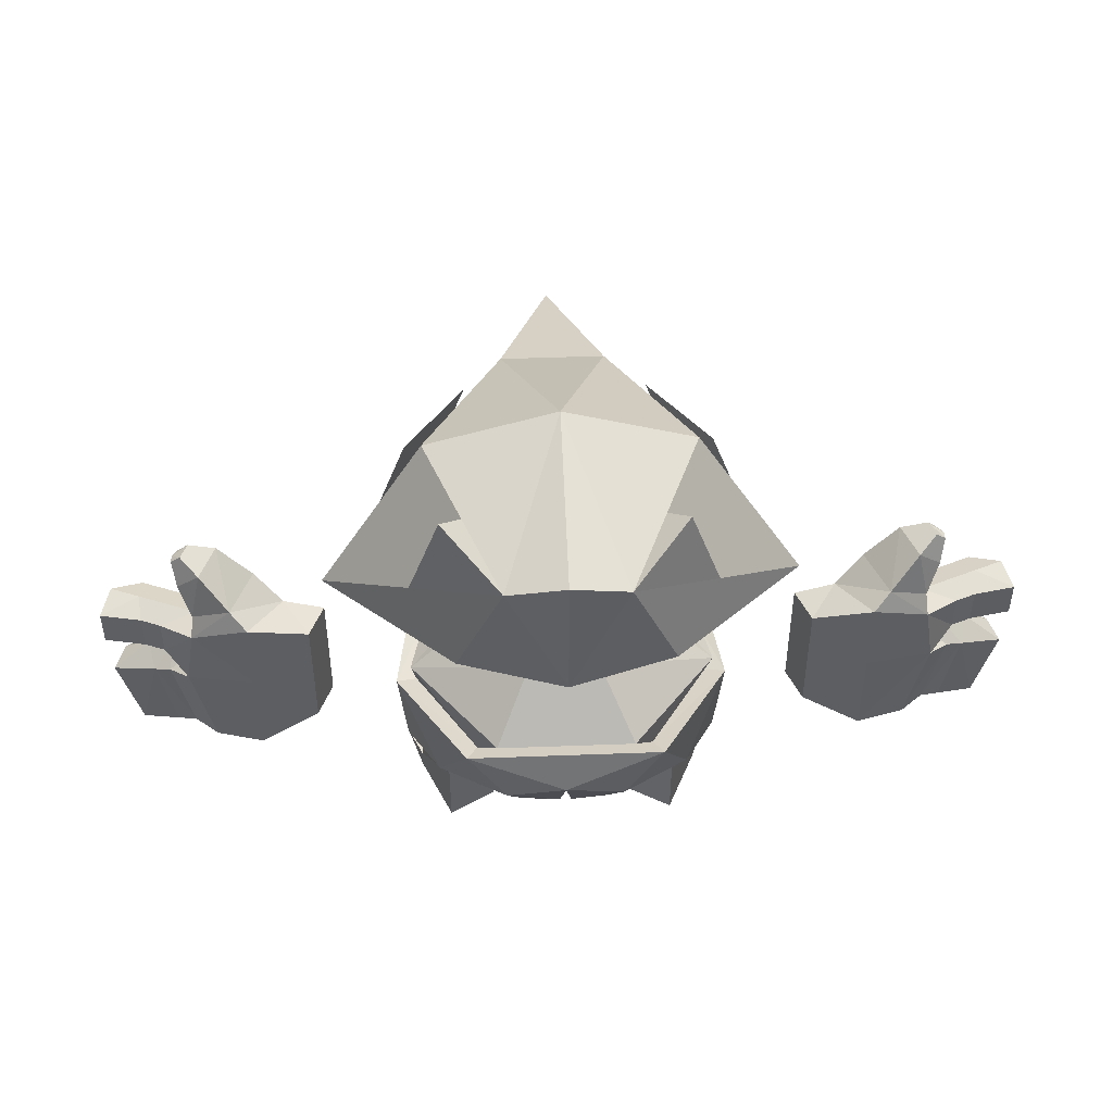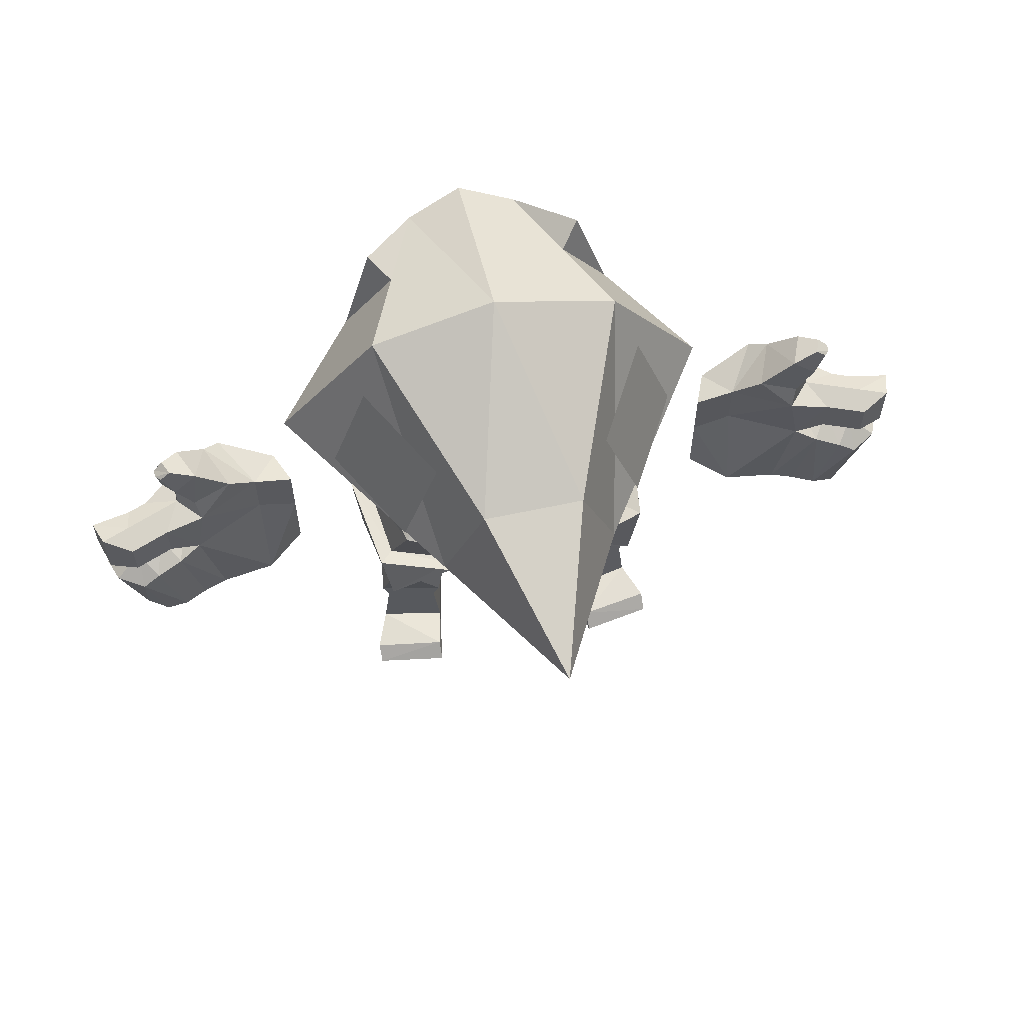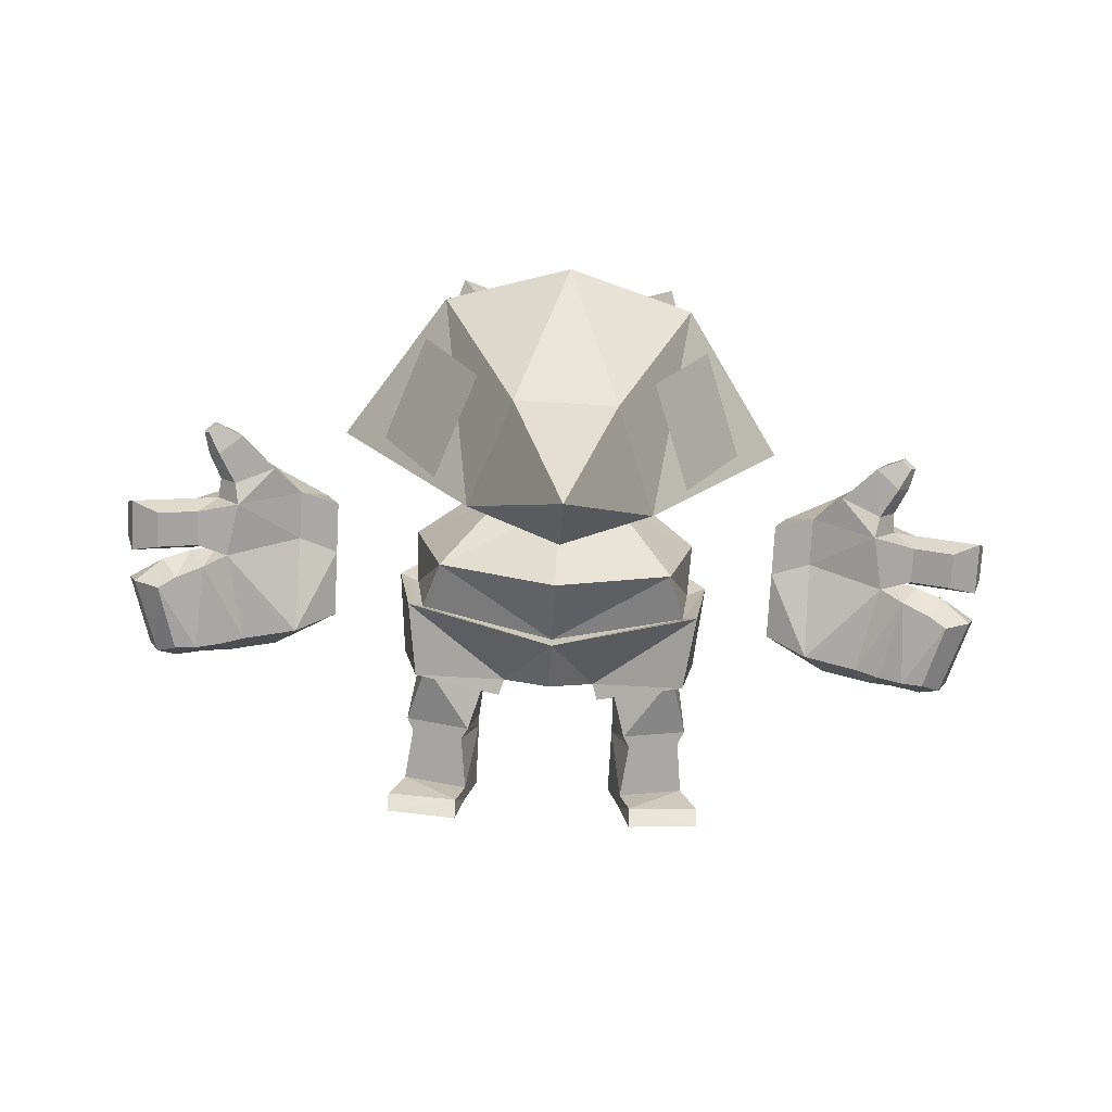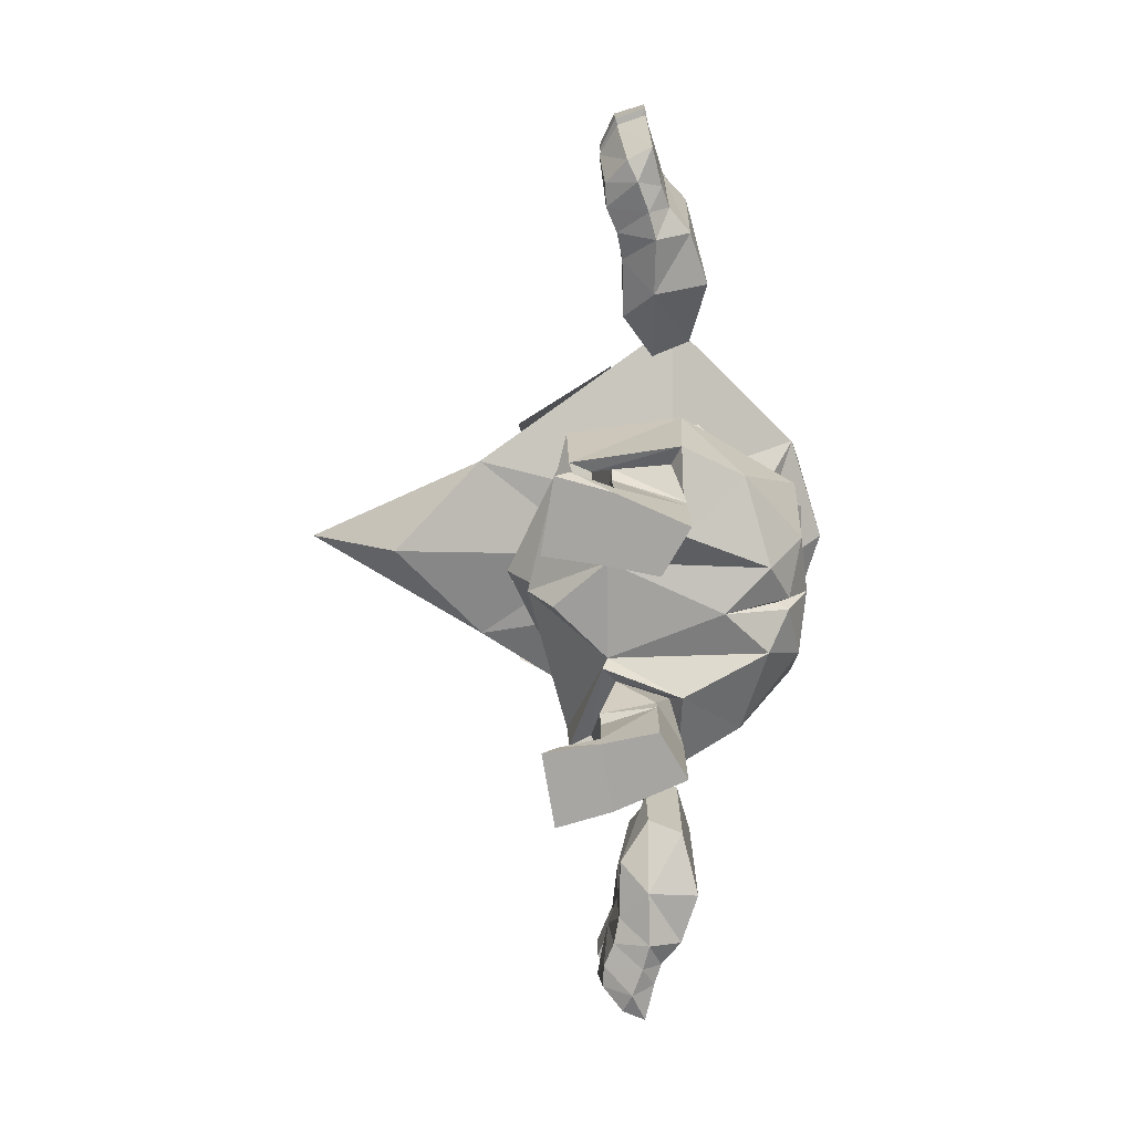
<metadata>
{"format":"obj","ext":"obj","renderer":"f3d","projection":"perspective","resolution":1024,"background":"white","views":[{"elev":47.5,"azim":-2.4,"up":"+Y"},{"elev":60.3,"azim":167.5,"up":"+Y"},{"elev":-75.1,"azim":176.9,"up":"+Z"},{"elev":-73.9,"azim":-89.9,"up":"+Y"}]}
</metadata>
<code>
o body
v 0 1.078 -0.5381
v 0 1.441 -0.7364
v 0.7229 1.172 -0.3355
v 0.6353 1.441 -0.4305
v 0.7721 1.184 0.1197
v 0.7921 1.441 0.2569
v 0.4555 1.252 0.6515
v 0.3525 1.441 0.8081
v -0.4555 1.252 0.6515
v -0.3525 1.441 0.8081
v -0.7721 1.184 0.1197
v -0.7921 1.441 0.2569
v -0.7229 1.172 -0.3355
v -0.6353 1.441 -0.4305
v 0.3257 1.752 -0.1259
v -0 1.752 -0.248
v 0.4062 1.752 0.1482
v 0.1808 1.752 0.5393
v -0.1808 1.752 0.5393
v -0.4062 1.752 0.1482
v -0.3257 1.752 -0.1259
v 0.4884 1.89 -0.8933
v -0 1.829 -1.359
v 1.215 2.025 0.1521
v 0.5406 2.134 0.8188
v -0.5406 2.134 0.8188
v -1.215 2.025 0.1521
v -0.4884 1.89 -0.8933
v 0.2721 2.479 -0.9697
v -0 2.157 -1.838
v 0.6768 2.835 0.02099
v 0.3012 2.723 0.9141
v -0.3012 2.723 0.9141
v -0.6768 2.835 0.02099
v -0.2721 2.479 -0.9697
v 0.6922 0.8109 -0.2998
v 0.7312 0.8016 0.09368
v -0.7312 0.8016 0.09368
v -0.6922 0.8109 -0.2998
v 0.3636 0.6991 -0.1766
v 0.4534 0.6964 0.09368
v -0.4534 0.6964 0.09368
v -0.3636 0.6991 -0.1766
v 0.7883 0.4665 -0.2032
v 0.6253 0.4572 0.157
v -0.6253 0.4572 0.157
v -0.7883 0.4665 -0.2032
v 0.4421 0.4395 -0.2608
v 0.3847 0.4368 0.0181
v -0.3847 0.4368 0.0181
v -0.4421 0.4395 -0.2608
v 0.7537 0.3959 -0.209
v 0.6253 0.3893 0.157
v -0.6253 0.3893 0.157
v -0.7537 0.3959 -0.209
v 0.4767 0.3743 -0.2551
v 0.3847 0.3689 0.0181
v -0.3847 0.3689 0.0181
v -0.4767 0.3743 -0.2551
v 0.7883 0.1114 -0.2032
v 0.6253 0.1021 0.157
v -0.6253 0.1021 0.157
v -0.7883 0.1114 -0.2032
v 0.4421 0.08439 -0.2608
v 0.3847 0.08169 0.0181
v -0.3847 0.08169 0.0181
v -0.4421 0.08439 -0.2608
v 0 1.069 -0.6233
v 0.797 1.206 -0.4225
v 0.8778 1.216 0.1617
v 0.5104 1.294 0.7551
v -0.5104 1.294 0.7551
v -0.8778 1.216 0.1617
v -0.797 1.206 -0.4225
v 0 0.7917 -0.4935
v 0.2505 0.7297 -0.2185
v 0.2224 0.7176 0.5907
v 0.6635 0.8409 0.463
v -0.6635 0.8409 0.463
v -0.2224 0.7176 0.5907
v -0.2505 0.7297 -0.2185
v 0.7432 0.7938 -0.4104
v 0.8339 0.7555 0.1433
v -0.8339 0.7555 0.1433
v -0.7432 0.7938 -0.4104
v 0.2774 0.6461 -0.2465
v 0.4191 0.595 0.1543
v -0.4191 0.595 0.1543
v -0.2774 0.6461 -0.2465
v 0.03034 0.8409 0.6983
v -0.03034 0.8409 0.6983
v 0 0.6604 0.3628
v -0 0.8647 0.6346
v -0.307 0.9822 0.7674
v 0.307 0.9822 0.7674
v -0 1.067 0.809
v 0.7883 0.01144 -0.2032
v 0.6253 0.01144 0.157
v -0.6253 0.01144 0.157
v -0.7883 0.01144 -0.2032
v 0.4421 0.01144 -0.2608
v 0.3847 0.01144 0.0181
v -0.3847 0.01144 0.0181
v -0.4421 0.01144 -0.2608
v 0.4875 0.08744 -0.4676
v 0.8693 0.08258 -0.4041
v -0.8693 0.08258 -0.4041
v -0.4875 0.08744 -0.4676
v 0.4875 0.007 -0.5437
v 0.8693 0.007 -0.4802
v -0.8693 0.007 -0.4802
v -0.4875 0.007 -0.5437
v 0 3.036 0.02099
v -0 2.134 0.9905
v -0 2.827 0.9811
v 0.489 2.779 0.4675
v -0.489 2.779 0.4675
v 0.758 2.374 0.5331
v -0.758 2.374 0.5331
v 0.5956 2.868 0.5823
v -0.5956 2.868 0.5823
f 1 4 3
f 4 5 3
f 6 7 5
f 8 9 7
f 9 12 11
f 8 19 10
f 11 14 13
f 14 1 13
f 37 45 44
f 21 27 28
f 14 16 2
f 6 15 17
f 12 19 20
f 4 16 15
f 6 18 8
f 12 21 14
f 118 25 24
f 18 114 26
f 15 24 17
f 16 28 23
f 20 26 27
f 17 25 18
f 16 22 15
f 113 33 115
f 22 30 29
f 28 34 35
f 114 32 115
f 22 31 24
f 28 30 23
f 117 121 33
f 30 35 29
f 35 34 113
f 78 77 87
f 79 84 88
f 36 86 82
f 9 71 7
f 37 87 41
f 13 73 11
f 43 88 42
f 40 49 41
f 41 45 37
f 3 68 1
f 40 87 86
f 7 70 5
f 39 84 85
f 9 73 72
f 36 83 37
f 49 53 45
f 50 54 58
f 37 44 36
f 39 51 47
f 36 48 40
f 43 50 51
f 38 47 46
f 42 46 50
f 58 67 59
f 56 60 64
f 48 57 49
f 45 52 44
f 51 55 47
f 48 52 56
f 51 58 59
f 46 55 54
f 65 98 61
f 66 99 103
f 54 63 62
f 58 62 66
f 57 61 53
f 57 64 65
f 53 60 52
f 59 63 55
f 39 89 43
f 13 68 74
f 3 70 69
f 38 88 84
f 81 88 89
f 73 79 72
f 68 76 75
f 78 87 83
f 70 82 69
f 68 81 74
f 76 87 77
f 76 82 86
f 73 85 84
f 81 85 74
f 88 80 79
f 83 70 78
f 92 80 81
f 75 76 81
f 79 73 84
f 70 71 78
f 38 39 47
f 39 43 51
f 36 44 48
f 41 49 45
f 42 38 46
f 40 48 49
f 43 42 50
f 79 94 72
f 80 91 94
f 80 92 91
f 92 93 91
f 92 77 90
f 78 95 77
f 95 90 77
f 96 91 93
f 81 76 92
f 76 77 92
f 96 95 71
f 96 94 91
f 93 90 96
f 90 95 96
f 92 90 93
f 71 72 96
f 72 94 96
f 80 94 79
f 78 71 95
f 97 102 101
f 100 103 99
f 65 101 102
f 61 97 60
f 97 109 110
f 100 112 104
f 66 104 67
f 62 100 99
f 108 111 107
f 105 110 109
f 104 108 67
f 101 105 109
f 63 108 107
f 60 105 64
f 100 107 111
f 97 106 60
f 114 33 26
f 115 32 113
f 116 113 32
f 113 117 33
f 113 31 29
f 29 35 113
f 119 33 121
f 26 119 27
f 28 27 34
f 22 29 31
f 22 23 30
f 28 35 30
f 31 118 24
f 119 34 27
f 117 119 121
f 118 116 120
f 118 120 32
f 116 32 120
f 1 2 4
f 4 6 5
f 6 8 7
f 8 10 9
f 9 10 12
f 8 18 19
f 11 12 14
f 14 2 1
f 21 20 27
f 14 21 16
f 6 4 15
f 12 10 19
f 4 2 16
f 6 17 18
f 12 20 21
f 118 32 25
f 26 19 18
f 18 25 114
f 15 22 24
f 16 21 28
f 20 19 26
f 17 24 25
f 16 23 22
f 114 25 32
f 36 40 86
f 9 72 71
f 37 83 87
f 13 74 73
f 43 89 88
f 3 69 68
f 40 41 87
f 7 71 70
f 39 38 84
f 9 11 73
f 36 82 83
f 49 57 53
f 50 46 54
f 58 66 67
f 56 52 60
f 48 56 57
f 45 53 52
f 51 59 55
f 48 44 52
f 51 50 58
f 46 47 55
f 65 102 98
f 66 62 99
f 54 55 63
f 58 54 62
f 57 65 61
f 57 56 64
f 53 61 60
f 59 67 63
f 39 85 89
f 13 1 68
f 3 5 70
f 38 42 88
f 81 80 88
f 68 69 76
f 70 83 82
f 68 75 81
f 76 86 87
f 76 69 82
f 73 74 85
f 81 89 85
f 97 98 102
f 100 104 103
f 65 64 101
f 61 98 97
f 97 101 109
f 100 111 112
f 66 103 104
f 62 63 100
f 108 112 111
f 105 106 110
f 104 112 108
f 101 64 105
f 63 67 108
f 60 106 105
f 100 63 107
f 97 110 106
f 114 115 33
f 116 31 113
f 113 34 117
f 26 33 119
f 31 116 118
f 119 117 34
o eyes
v -0.9726 2.081 -0.179
v -0.7704 2.642 -0.1636
v -0.6718 1.987 -0.6846
v -0.4696 2.547 -0.6693
v 0.9726 2.081 -0.179
v 0.7704 2.642 -0.1636
v 0.6718 1.987 -0.6846
v 0.4696 2.547 -0.6693
f 124 123 125
f 127 128 129
f 124 122 123
f 127 126 128
o hand
v -1.612 0.8737 0.2647
v -1.612 1.774 0.2647
v -1.31 0.9972 0.1839
v -1.31 1.647 0.1839
v -1.235 0.9972 0.002473
v -1.235 1.647 0.002473
v -1.444 0.9316 -0.143
v -1.444 1.702 -0.003483
v -1.735 0.8723 -0.1507
v -1.78 1.647 -0.143
v -1.845 0.7509 0.007557
v -1.91 1.647 0.002473
v -1.867 0.8444 0.1763
v -1.915 1.647 0.1839
v -1.612 1.365 0.2647
v -1.31 1.365 0.1839
v -1.235 1.365 0.002473
v -1.444 1.437 -0.003483
v -1.837 1.353 -0.1507
v -1.91 1.365 0.002473
v -1.969 1.325 0.1763
v -2.205 1.176 -0.2592
v -2.108 0.823 -0.2357
v -2.225 0.7678 -0.1315
v -2.347 1.185 -0.173
v -2.284 0.7826 -0.01191
v -2.397 1.17 -0.03369
v -2.363 1.647 -0.1773
v -2.207 1.603 -0.2533
v -2.412 1.603 -0.02811
v -2.207 1.409 -0.2533
v -2.363 1.365 -0.1773
v -2.412 1.409 -0.02811
v -2.061 1.365 -0.05746
v -2.212 1.365 -0.1174
v -2.196 1.409 0.01318
v -2.092 1.409 0.05446
v -2.196 1.603 0.01318
v -2.092 1.603 0.05446
v -2.061 1.647 -0.05746
v -2.212 1.647 -0.1174
v -2.103 1.603 -0.212
v -1.999 1.603 -0.1707
v -2.103 1.409 -0.212
v -1.999 1.409 -0.1707
v -2.083 1.256 0.06194
v -2.168 1.234 0.03762
v -2.202 1.302 -0.1003
v -2.057 1.346 -0.04765
v -1.989 0.8415 0.07308
v -2.093 0.8109 0.03506
v -1.977 0.7497 -0.0275
v -2.123 0.7364 -0.08236
v -1.961 1.295 -0.2011
v -2.108 1.235 -0.2371
v -1.993 0.8299 -0.2303
v -1.869 0.8401 -0.178
v -1.698 1.848 0.1935
v -1.589 1.848 -0.0719
v -1.805 1.759 -0.09849
v -1.898 1.759 0.005862
v -1.901 1.759 0.136
v -1.895 1.923 -0.1061
v -1.765 2.029 -0.09081
v -1.961 1.908 -0.03141
v -1.965 1.913 0.06176
v -1.844 2.018 0.09918
v -1.572 0.8087 0.002473
v -1.958 2.035 -0.07638
v -1.902 2.081 -0.06977
v -1.986 2.029 -0.04403
v -1.988 2.031 -0.003659
v -1.936 2.077 0.01255
v 1.612 0.8737 0.2647
v 1.612 1.774 0.2647
v 1.31 0.9972 0.1839
v 1.31 1.647 0.1839
v 1.235 0.9972 0.002473
v 1.235 1.647 0.002473
v 1.444 0.9316 -0.143
v 1.444 1.702 -0.003483
v 1.735 0.8723 -0.1507
v 1.78 1.647 -0.143
v 1.845 0.7509 0.007557
v 1.91 1.647 0.002473
v 1.867 0.8444 0.1763
v 1.915 1.647 0.1839
v 1.612 1.365 0.2647
v 1.31 1.365 0.1839
v 1.235 1.365 0.002473
v 1.444 1.437 -0.003483
v 1.837 1.353 -0.1507
v 1.91 1.365 0.002473
v 1.969 1.325 0.1763
v 2.205 1.176 -0.2592
v 2.108 0.823 -0.2357
v 2.225 0.7678 -0.1315
v 2.347 1.185 -0.173
v 2.284 0.7826 -0.01191
v 2.397 1.17 -0.03369
v 2.363 1.647 -0.1773
v 2.207 1.603 -0.2533
v 2.412 1.603 -0.02811
v 2.207 1.409 -0.2533
v 2.363 1.365 -0.1773
v 2.412 1.409 -0.02811
v 2.061 1.365 -0.05746
v 2.212 1.365 -0.1174
v 2.196 1.409 0.01318
v 2.092 1.409 0.05446
v 2.196 1.603 0.01318
v 2.092 1.603 0.05446
v 2.061 1.647 -0.05746
v 2.212 1.647 -0.1174
v 2.103 1.603 -0.212
v 1.999 1.603 -0.1707
v 2.103 1.409 -0.212
v 1.999 1.409 -0.1707
v 2.083 1.256 0.06194
v 2.168 1.234 0.03762
v 2.202 1.302 -0.1003
v 2.057 1.346 -0.04765
v 1.989 0.8415 0.07308
v 2.093 0.8109 0.03506
v 1.977 0.7497 -0.0275
v 2.123 0.7364 -0.08236
v 1.961 1.295 -0.2011
v 2.108 1.235 -0.2371
v 1.993 0.8299 -0.2303
v 1.869 0.8401 -0.178
v 1.698 1.848 0.1935
v 1.589 1.848 -0.0719
v 1.805 1.759 -0.09849
v 1.898 1.759 0.005862
v 1.901 1.759 0.136
v 1.895 1.923 -0.1061
v 1.765 2.029 -0.09081
v 1.961 1.908 -0.03141
v 1.965 1.913 0.06176
v 1.844 2.018 0.09918
v 1.572 0.8087 0.002473
v 1.958 2.035 -0.07638
v 1.902 2.081 -0.06977
v 1.986 2.029 -0.04403
v 1.988 2.031 -0.003659
v 1.936 2.077 0.01255
f 144 133 131
f 146 133 145
f 147 135 146
f 147 139 137
f 167 162 165
f 133 137 131
f 162 164 165
f 144 143 150
f 140 138 197
f 130 150 142
f 176 155 180
f 177 156 176
f 136 138 148
f 146 134 136
f 134 145 132
f 132 144 130
f 155 154 153
f 153 151 152
f 155 182 180
f 185 151 184
f 151 177 184
f 182 152 185
f 161 158 160
f 161 159 157
f 158 170 171
f 160 171 173
f 164 160 173
f 170 159 167
f 141 168 143
f 169 167 168
f 149 174 148
f 163 173 174
f 148 172 139
f 174 171 172
f 172 141 139
f 171 169 172
f 166 149 150
f 165 163 166
f 143 166 150
f 167 166 168
f 140 186 138
f 181 185 186
f 183 149 148
f 184 178 183
f 138 183 148
f 185 183 186
f 179 140 142
f 180 181 179
f 149 175 150
f 178 176 175
f 175 142 150
f 176 179 175
f 187 143 131
f 196 191 187
f 141 189 139
f 137 187 131
f 191 141 143
f 139 188 137
f 199 196 193
f 190 192 189
f 193 187 188
f 195 190 191
f 189 193 188
f 138 136 197
f 136 134 197
f 132 130 197
f 142 140 197
f 132 197 134
f 142 197 130
f 136 148 147
f 146 136 147
f 200 202 199
f 201 194 195
f 192 199 193
f 202 195 196
f 194 198 192
f 217 206 218
f 206 219 218
f 208 220 219
f 220 212 221
f 240 235 232
f 206 210 208
f 237 235 238
f 216 217 223
f 213 270 211
f 223 203 215
f 249 228 229
f 250 229 227
f 209 221 211
f 219 209 207
f 218 207 205
f 217 205 203
f 227 228 226
f 224 226 225
f 255 228 253
f 258 224 225
f 250 224 257
f 255 225 226
f 231 234 233
f 230 235 234
f 243 231 244
f 244 233 246
f 237 233 234
f 243 232 230
f 214 241 242
f 242 240 243
f 222 247 236
f 236 246 237
f 221 245 247
f 247 244 246
f 214 245 212
f 242 244 245
f 222 239 223
f 236 238 239
f 216 239 241
f 239 240 241
f 213 259 254
f 254 258 255
f 222 256 221
f 251 257 256
f 211 256 259
f 256 258 259
f 213 252 215
f 254 253 252
f 222 248 251
f 251 249 250
f 215 248 223
f 252 249 248
f 216 260 204
f 264 269 260
f 214 262 263
f 210 260 261
f 214 264 216
f 212 261 262
f 269 272 266
f 263 265 267
f 260 266 261
f 263 268 264
f 262 266 265
f 211 270 209
f 209 270 207
f 205 270 203
f 215 270 213
f 205 207 270
f 215 203 270
f 209 220 221
f 219 220 209
f 272 274 273
f 267 274 268
f 265 272 271
f 268 275 269
f 267 271 273
f 144 145 133
f 146 135 133
f 147 137 135
f 147 148 139
f 167 159 162
f 133 135 137
f 162 161 164
f 144 131 143
f 130 144 150
f 176 156 155
f 177 154 156
f 134 146 145
f 132 145 144
f 155 156 154
f 153 154 151
f 155 153 182
f 185 152 151
f 151 154 177
f 182 153 152
f 161 157 158
f 161 162 159
f 158 157 170
f 160 158 171
f 164 161 160
f 170 157 159
f 141 169 168
f 169 170 167
f 149 163 174
f 163 164 173
f 148 174 172
f 174 173 171
f 172 169 141
f 171 170 169
f 166 163 149
f 165 164 163
f 143 168 166
f 167 165 166
f 140 181 186
f 181 182 185
f 183 178 149
f 184 177 178
f 138 186 183
f 185 184 183
f 179 181 140
f 180 182 181
f 149 178 175
f 178 177 176
f 175 179 142
f 176 180 179
f 187 191 143
f 196 195 191
f 141 190 189
f 137 188 187
f 191 190 141
f 139 189 188
f 199 202 196
f 190 194 192
f 193 196 187
f 195 194 190
f 189 192 193
f 199 198 200
f 200 201 202
f 201 200 194
f 192 198 199
f 202 201 195
f 194 200 198
f 217 204 206
f 206 208 219
f 208 210 220
f 220 210 212
f 240 238 235
f 206 204 210
f 237 234 235
f 216 204 217
f 223 217 203
f 249 253 228
f 250 249 229
f 218 219 207
f 217 218 205
f 227 229 228
f 224 227 226
f 255 226 228
f 258 257 224
f 250 227 224
f 255 258 225
f 231 230 234
f 230 232 235
f 243 230 231
f 244 231 233
f 237 246 233
f 243 240 232
f 214 216 241
f 242 241 240
f 222 221 247
f 236 247 246
f 221 212 245
f 247 245 244
f 214 242 245
f 242 243 244
f 222 236 239
f 236 237 238
f 216 223 239
f 239 238 240
f 213 211 259
f 254 259 258
f 222 251 256
f 251 250 257
f 211 221 256
f 256 257 258
f 213 254 252
f 254 255 253
f 222 223 248
f 251 248 249
f 215 252 248
f 252 253 249
f 216 264 260
f 264 268 269
f 214 212 262
f 210 204 260
f 214 263 264
f 212 210 261
f 269 275 272
f 263 262 265
f 260 269 266
f 263 267 268
f 262 261 266
f 273 271 272
f 272 275 274
f 267 273 274
f 265 266 272
f 268 274 275
f 267 265 271

</code>
